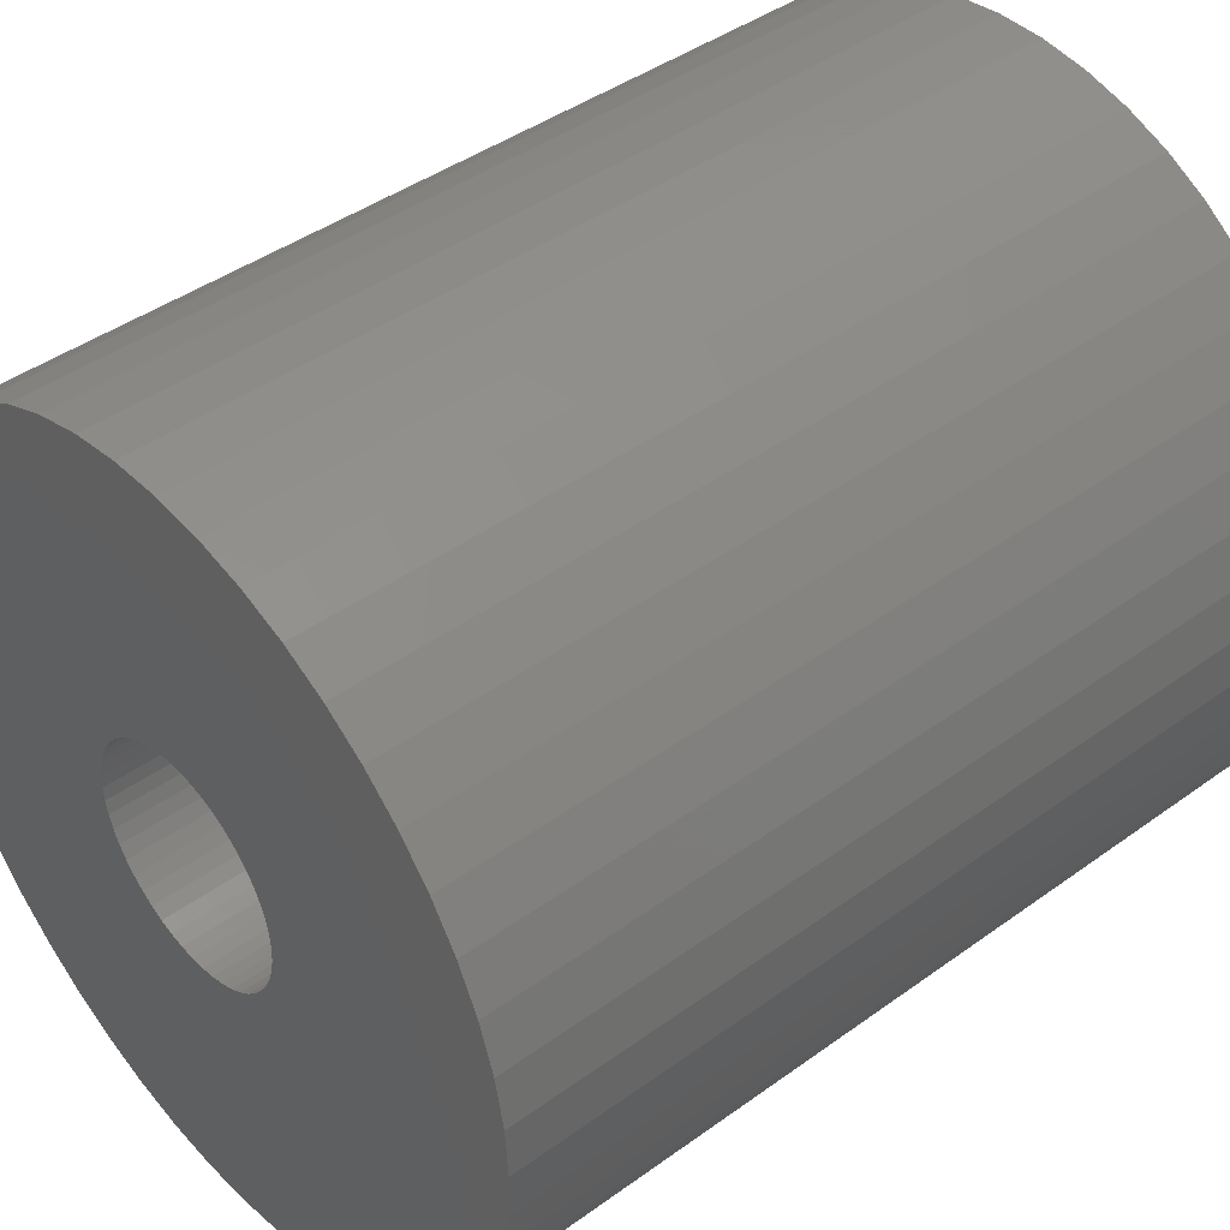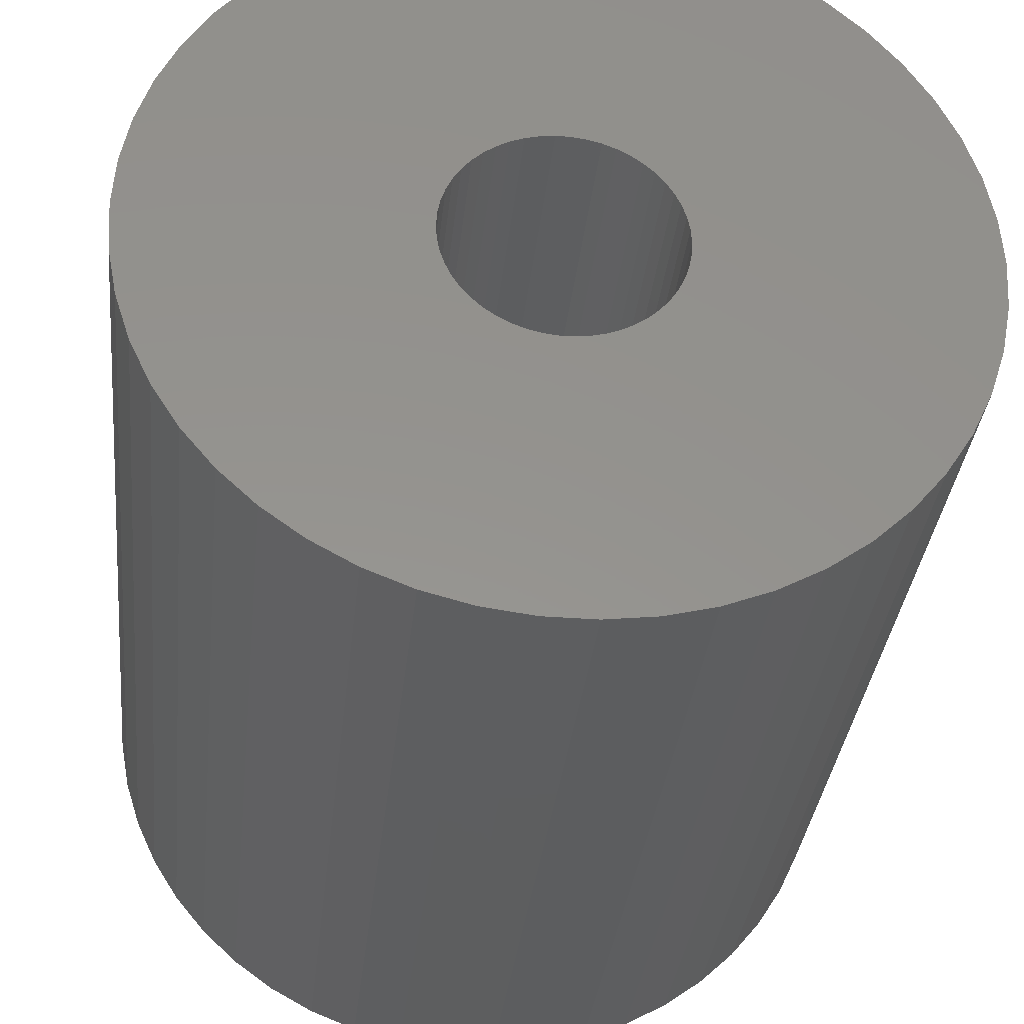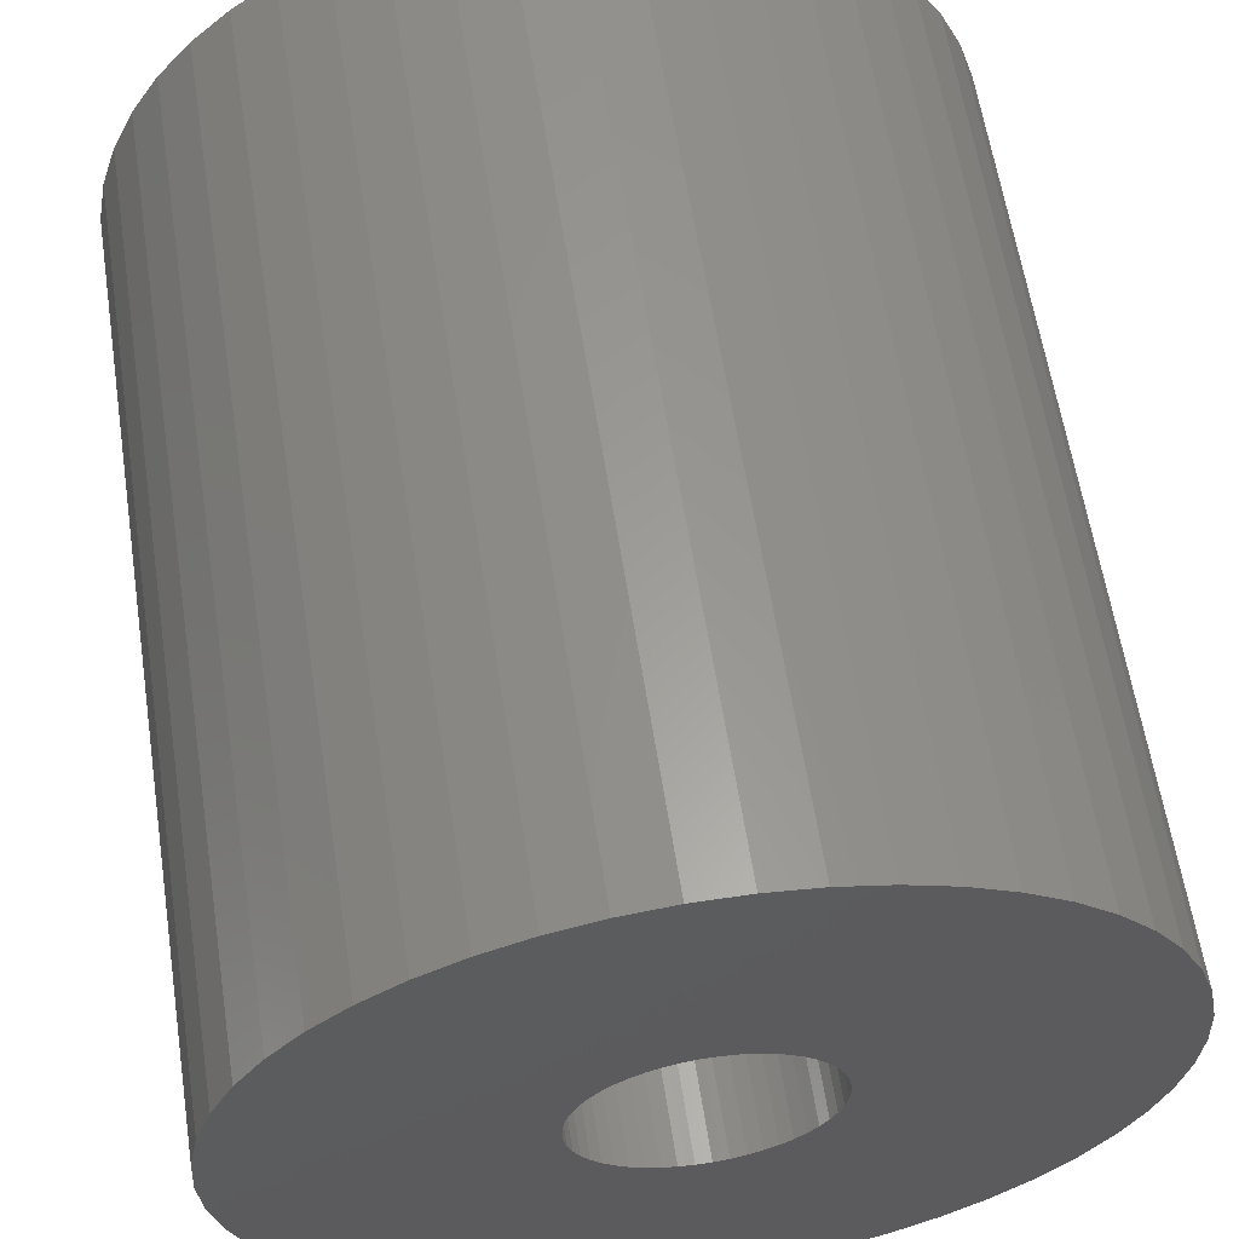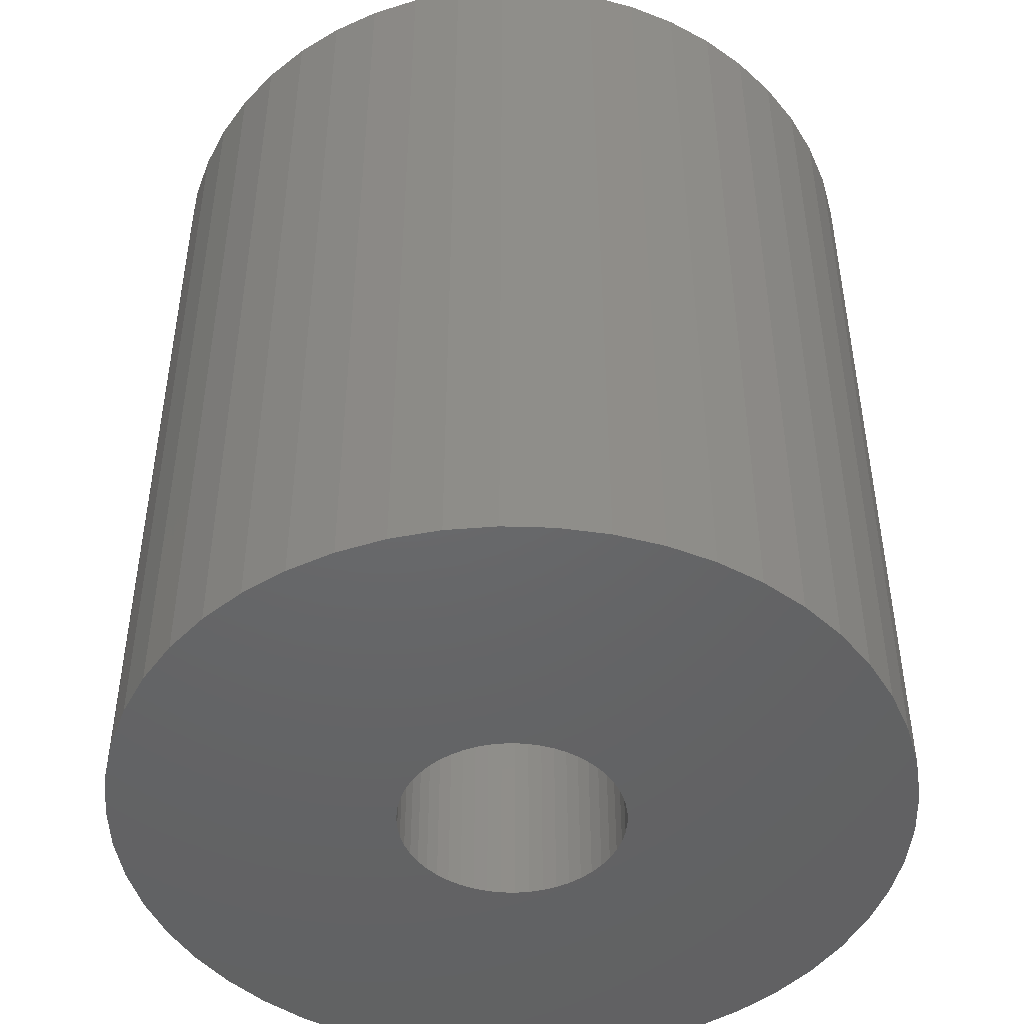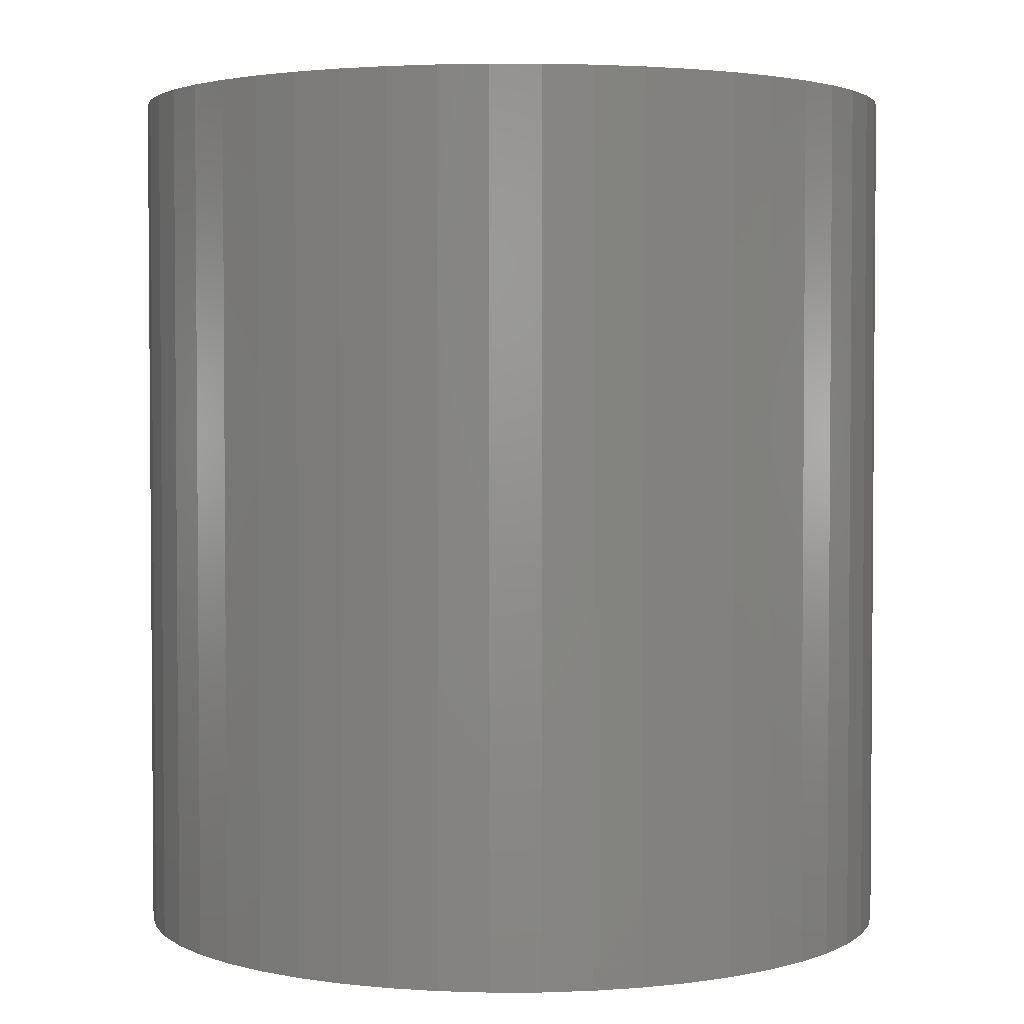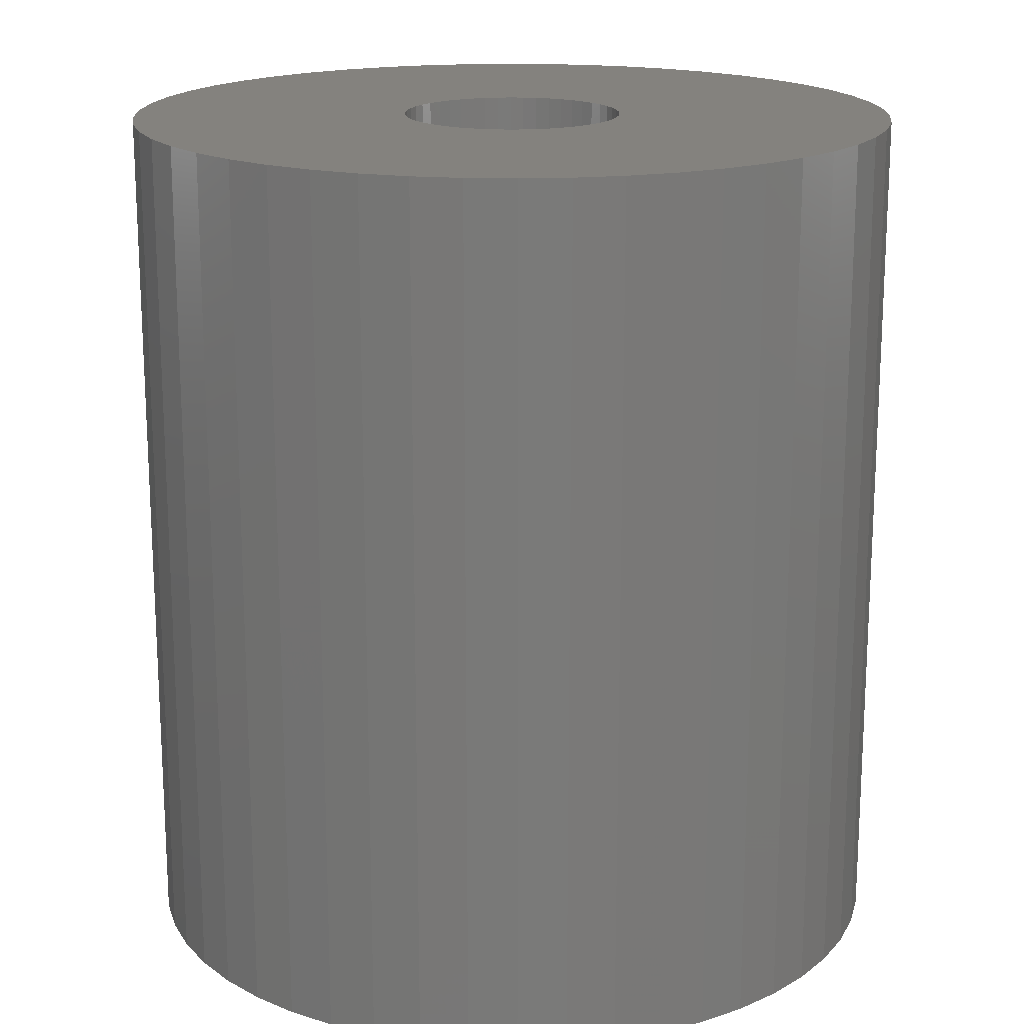
<metadata>
{"format":"stl","ext":"stl","renderer":"f3d","projection":"perspective","resolution":1024,"background":"white","views":[{"elev":42.7,"azim":-130.8,"up":"+Y"},{"elev":-33.8,"azim":174.0,"up":"+Y"},{"elev":60.6,"azim":171.2,"up":"+Y"},{"elev":-46.9,"azim":-110.0,"up":"+Z"},{"elev":2.8,"azim":143.5,"up":"+Z"},{"elev":17.6,"azim":-134.0,"up":"+Z"}]}
</metadata>
<code>
# stl→obj: 200 verts, 400 faces
v 17.5 0 19.5
v 17.36 2.193 -19.5
v 17.36 2.193 19.5
v 17.5 0 -19.5
v -17.5 0 -19.5
v -17.36 2.193 19.5
v -17.36 2.193 -19.5
v -17.5 0 19.5
v 1.099 17.47 -19.5
v -1.099 17.47 19.5
v 1.099 17.47 19.5
v -1.099 17.47 -19.5
v -1.099 -17.47 -19.5
v 1.099 -17.47 19.5
v -1.099 -17.47 19.5
v 1.099 -17.47 -19.5
v 12.76 11.98 -19.5
v 11.15 13.48 19.5
v 12.76 11.98 19.5
v 11.15 13.48 -19.5
v -11.15 13.48 -19.5
v -12.76 11.98 19.5
v -11.15 13.48 19.5
v -12.76 11.98 -19.5
v -5.408 16.64 -19.5
v -7.451 15.83 19.5
v -5.408 16.64 19.5
v -7.451 15.83 -19.5
v 16.27 6.442 19.5
v 15.34 8.431 -19.5
v 15.34 8.431 19.5
v 16.27 6.442 -19.5
v 16.95 4.352 -19.5
v 16.95 4.352 19.5
v 7.451 15.83 -19.5
v 5.408 16.64 19.5
v 7.451 15.83 19.5
v 5.408 16.64 -19.5
v 9.377 14.78 -19.5
v 9.377 14.78 19.5
v -16.27 6.442 -19.5
v -15.34 8.431 19.5
v -15.34 8.431 -19.5
v -16.27 6.442 19.5
v -16.95 4.352 -19.5
v -16.95 4.352 19.5
v -3.279 17.19 -19.5
v -3.279 17.19 19.5
v 3.279 -17.19 19.5
v 3.279 -17.19 -19.5
v 14.16 10.29 19.5
v 14.16 10.29 -19.5
v 3.279 17.19 19.5
v 3.279 17.19 -19.5
v -14.16 10.29 19.5
v -14.16 10.29 -19.5
v 5 0 19.5
v 4.961 0.6267 19.5
v 17.36 -2.193 19.5
v 4.843 1.243 19.5
v 4.961 -0.6267 19.5
v 4.649 1.841 19.5
v 16.95 -4.352 19.5
v 4.382 2.409 19.5
v 4.843 -1.243 19.5
v 4.045 2.939 19.5
v 16.27 -6.442 19.5
v 3.645 3.423 19.5
v 4.649 -1.841 19.5
v 3.187 3.853 19.5
v 15.34 -8.431 19.5
v 2.679 4.222 19.5
v 4.382 -2.409 19.5
v 2.129 4.524 19.5
v 14.16 -10.29 19.5
v 4.045 -2.939 19.5
v 1.545 4.755 19.5
v 0.9369 4.911 19.5
v 0.314 4.99 19.5
v -0.314 4.99 19.5
v -0.9369 4.911 19.5
v -1.545 4.755 19.5
v -2.129 4.524 19.5
v -2.679 4.222 19.5
v -9.377 14.78 19.5
v -3.187 3.853 19.5
v -3.645 3.423 19.5
v -4.045 2.939 19.5
v 12.76 -11.98 19.5
v 3.645 -3.423 19.5
v 11.15 -13.48 19.5
v 3.187 -3.853 19.5
v 9.377 -14.78 19.5
v 2.679 -4.222 19.5
v 7.451 -15.83 19.5
v 2.129 -4.524 19.5
v 5.408 -16.64 19.5
v 1.545 -4.755 19.5
v 0.9369 -4.911 19.5
v 0.314 -4.99 19.5
v -0.314 -4.99 19.5
v -0.9369 -4.911 19.5
v -3.279 -17.19 19.5
v -1.545 -4.755 19.5
v -5.408 -16.64 19.5
v -2.129 -4.524 19.5
v -7.451 -15.83 19.5
v -2.679 -4.222 19.5
v -9.377 -14.78 19.5
v -3.187 -3.853 19.5
v -11.15 -13.48 19.5
v -3.645 -3.423 19.5
v -12.76 -11.98 19.5
v -4.045 -2.939 19.5
v -14.16 -10.29 19.5
v -4.382 -2.409 19.5
v -15.34 -8.431 19.5
v -4.649 -1.841 19.5
v -16.27 -6.442 19.5
v -4.843 -1.243 19.5
v -16.95 -4.352 19.5
v -4.961 -0.6267 19.5
v -17.36 -2.193 19.5
v -5 0 19.5
v -4.382 2.409 19.5
v -4.649 1.841 19.5
v -4.843 1.243 19.5
v -4.961 0.6267 19.5
v -9.377 14.78 -19.5
v 17.36 -2.193 -19.5
v 16.95 -4.352 -19.5
v -12.76 -11.98 -19.5
v -11.15 -13.48 -19.5
v -15.34 -8.431 -19.5
v -16.27 -6.442 -19.5
v -14.16 -10.29 -19.5
v 5 0 -19.5
v 4.961 -0.6267 -19.5
v 4.843 -1.243 -19.5
v 16.27 -6.442 -19.5
v 4.961 0.6267 -19.5
v 4.649 -1.841 -19.5
v 15.34 -8.431 -19.5
v 4.382 -2.409 -19.5
v 14.16 -10.29 -19.5
v 4.843 1.243 -19.5
v 4.045 -2.939 -19.5
v 12.76 -11.98 -19.5
v 3.645 -3.423 -19.5
v 11.15 -13.48 -19.5
v 4.649 1.841 -19.5
v 3.187 -3.853 -19.5
v 9.377 -14.78 -19.5
v 2.679 -4.222 -19.5
v 7.451 -15.83 -19.5
v 4.382 2.409 -19.5
v 2.129 -4.524 -19.5
v 5.408 -16.64 -19.5
v 4.045 2.939 -19.5
v 1.545 -4.755 -19.5
v 0.9369 -4.911 -19.5
v 0.314 -4.99 -19.5
v -0.314 -4.99 -19.5
v -0.9369 -4.911 -19.5
v -3.279 -17.19 -19.5
v -1.545 -4.755 -19.5
v -5.408 -16.64 -19.5
v -2.129 -4.524 -19.5
v -7.451 -15.83 -19.5
v -2.679 -4.222 -19.5
v -9.377 -14.78 -19.5
v -3.187 -3.853 -19.5
v -3.645 -3.423 -19.5
v -4.045 -2.939 -19.5
v 3.645 3.423 -19.5
v 3.187 3.853 -19.5
v 2.679 4.222 -19.5
v 2.129 4.524 -19.5
v 1.545 4.755 -19.5
v 0.9369 4.911 -19.5
v 0.314 4.99 -19.5
v -0.314 4.99 -19.5
v -0.9369 4.911 -19.5
v -1.545 4.755 -19.5
v -2.129 4.524 -19.5
v -2.679 4.222 -19.5
v -3.187 3.853 -19.5
v -3.645 3.423 -19.5
v -4.045 2.939 -19.5
v -4.382 2.409 -19.5
v -4.649 1.841 -19.5
v -4.843 1.243 -19.5
v -4.961 0.6267 -19.5
v -5 0 -19.5
v -4.382 -2.409 -19.5
v -4.649 -1.841 -19.5
v -4.843 -1.243 -19.5
v -16.95 -4.352 -19.5
v -4.961 -0.6267 -19.5
v -17.36 -2.193 -19.5
f 1 2 3
f 2 1 4
f 5 6 7
f 6 5 8
f 9 10 11
f 10 9 12
f 13 14 15
f 14 13 16
f 17 18 19
f 18 17 20
f 21 22 23
f 22 21 24
f 25 26 27
f 26 25 28
f 29 30 31
f 30 29 32
f 3 33 34
f 33 3 2
f 35 36 37
f 36 35 38
f 39 37 40
f 37 39 35
f 41 42 43
f 42 41 44
f 45 44 41
f 44 45 46
f 47 27 48
f 27 47 25
f 16 49 14
f 49 16 50
f 34 32 29
f 32 34 33
f 51 17 19
f 17 51 52
f 31 52 51
f 52 31 30
f 38 53 36
f 53 38 54
f 54 11 53
f 11 54 9
f 20 40 18
f 40 20 39
f 43 55 56
f 55 43 42
f 56 22 24
f 22 56 55
f 7 46 45
f 46 7 6
f 57 1 3
f 58 3 34
f 1 57 59
f 60 34 29
f 61 59 57
f 62 29 31
f 59 61 63
f 64 31 51
f 65 63 61
f 66 51 19
f 63 65 67
f 68 19 18
f 69 67 65
f 70 18 40
f 67 69 71
f 72 40 37
f 73 71 69
f 74 37 36
f 71 73 75
f 76 75 73
f 3 58 57
f 34 60 58
f 29 62 60
f 31 64 62
f 51 66 64
f 19 68 66
f 77 36 53
f 18 70 68
f 40 72 70
f 37 74 72
f 36 77 74
f 78 53 11
f 53 78 77
f 11 79 78
f 11 80 79
f 10 80 11
f 80 10 81
f 48 81 10
f 81 48 82
f 27 82 48
f 82 27 83
f 26 83 27
f 83 26 84
f 85 84 26
f 84 85 86
f 23 86 85
f 86 23 87
f 22 87 23
f 55 88 22
f 87 22 88
f 75 76 89
f 90 89 76
f 89 90 91
f 92 91 90
f 91 92 93
f 94 93 92
f 93 94 95
f 96 95 94
f 95 96 97
f 98 97 96
f 97 98 49
f 99 49 98
f 49 99 14
f 100 14 99
f 101 14 100
f 15 101 102
f 101 15 14
f 103 102 104
f 105 104 106
f 107 106 108
f 109 108 110
f 102 103 15
f 111 110 112
f 113 112 114
f 115 114 116
f 117 116 118
f 119 118 120
f 121 120 122
f 104 105 103
f 123 122 124
f 88 55 125
f 42 125 55
f 106 107 105
f 125 42 126
f 108 109 107
f 44 126 42
f 110 111 109
f 126 44 127
f 112 113 111
f 46 127 44
f 114 115 113
f 127 46 128
f 116 117 115
f 6 128 46
f 118 119 117
f 128 6 124
f 120 121 119
f 8 124 6
f 122 123 121
f 124 8 123
f 28 85 26
f 85 28 129
f 129 23 85
f 23 129 21
f 12 48 10
f 48 12 47
f 59 4 1
f 4 59 130
f 63 130 59
f 130 63 131
f 132 111 113
f 111 132 133
f 134 119 135
f 119 134 117
f 136 117 134
f 117 136 115
f 137 4 130
f 138 130 131
f 4 137 2
f 139 131 140
f 141 2 137
f 142 140 143
f 2 141 33
f 144 143 145
f 146 33 141
f 147 145 148
f 33 146 32
f 149 148 150
f 151 32 146
f 152 150 153
f 32 151 30
f 154 153 155
f 156 30 151
f 157 155 158
f 30 156 52
f 159 52 156
f 130 138 137
f 131 139 138
f 140 142 139
f 143 144 142
f 145 147 144
f 148 149 147
f 160 158 50
f 150 152 149
f 153 154 152
f 155 157 154
f 158 160 157
f 161 50 16
f 50 161 160
f 16 162 161
f 16 163 162
f 13 163 16
f 163 13 164
f 165 164 13
f 164 165 166
f 167 166 165
f 166 167 168
f 169 168 167
f 168 169 170
f 171 170 169
f 170 171 172
f 133 172 171
f 172 133 173
f 132 173 133
f 136 174 132
f 173 132 174
f 52 159 17
f 175 17 159
f 17 175 20
f 176 20 175
f 20 176 39
f 177 39 176
f 39 177 35
f 178 35 177
f 35 178 38
f 179 38 178
f 38 179 54
f 180 54 179
f 54 180 9
f 181 9 180
f 182 9 181
f 12 182 183
f 182 12 9
f 47 183 184
f 25 184 185
f 28 185 186
f 129 186 187
f 183 47 12
f 21 187 188
f 24 188 189
f 56 189 190
f 43 190 191
f 41 191 192
f 45 192 193
f 184 25 47
f 7 193 194
f 174 136 195
f 134 195 136
f 185 28 25
f 195 134 196
f 186 129 28
f 135 196 134
f 187 21 129
f 196 135 197
f 188 24 21
f 198 197 135
f 189 56 24
f 197 198 199
f 190 43 56
f 200 199 198
f 191 41 43
f 199 200 194
f 192 45 41
f 5 194 200
f 193 7 45
f 194 5 7
f 155 93 95
f 93 155 153
f 71 140 67
f 140 71 143
f 132 115 136
f 115 132 113
f 135 121 198
f 121 135 119
f 150 89 91
f 89 150 148
f 158 95 97
f 95 158 155
f 50 97 49
f 97 50 158
f 75 143 71
f 143 75 145
f 89 145 75
f 145 89 148
f 67 131 63
f 131 67 140
f 165 15 103
f 15 165 13
f 169 105 107
f 105 169 167
f 167 103 105
f 103 167 165
f 198 123 200
f 123 198 121
f 200 8 5
f 8 200 123
f 153 91 93
f 91 153 150
f 171 107 109
f 107 171 169
f 133 109 111
f 109 133 171
f 127 191 126
f 191 127 192
f 156 66 159
f 66 156 64
f 180 77 78
f 77 180 179
f 179 74 77
f 74 179 178
f 185 82 83
f 82 185 184
f 126 190 125
f 190 126 191
f 139 61 138
f 61 139 65
f 176 68 70
f 68 176 175
f 178 72 74
f 72 178 177
f 128 192 127
f 192 128 193
f 88 188 87
f 188 88 189
f 184 81 82
f 81 184 183
f 188 86 87
f 86 188 187
f 137 58 141
f 58 137 57
f 172 112 110
f 112 172 173
f 154 96 94
f 96 154 157
f 159 68 175
f 68 159 66
f 182 79 80
f 79 182 181
f 177 70 72
f 70 177 176
f 124 193 128
f 193 124 194
f 125 189 88
f 189 125 190
f 183 80 81
f 80 183 182
f 187 84 86
f 84 187 186
f 186 83 84
f 83 186 185
f 149 76 147
f 76 149 90
f 162 101 100
f 101 162 163
f 118 197 120
f 197 118 196
f 112 174 114
f 174 112 173
f 161 100 99
f 100 161 162
f 151 64 156
f 64 151 62
f 146 62 151
f 62 146 60
f 141 60 146
f 60 141 58
f 181 78 79
f 78 181 180
f 138 57 137
f 57 138 61
f 144 69 142
f 69 144 73
f 142 65 139
f 65 142 69
f 166 106 104
f 106 166 168
f 164 104 102
f 104 164 166
f 122 194 124
f 194 122 199
f 157 98 96
f 98 157 160
f 160 99 98
f 99 160 161
f 149 92 90
f 92 149 152
f 147 73 144
f 73 147 76
f 168 108 106
f 108 168 170
f 163 102 101
f 102 163 164
f 120 199 122
f 199 120 197
f 114 195 116
f 195 114 174
f 116 196 118
f 196 116 195
f 152 94 92
f 94 152 154
f 170 110 108
f 110 170 172

</code>
